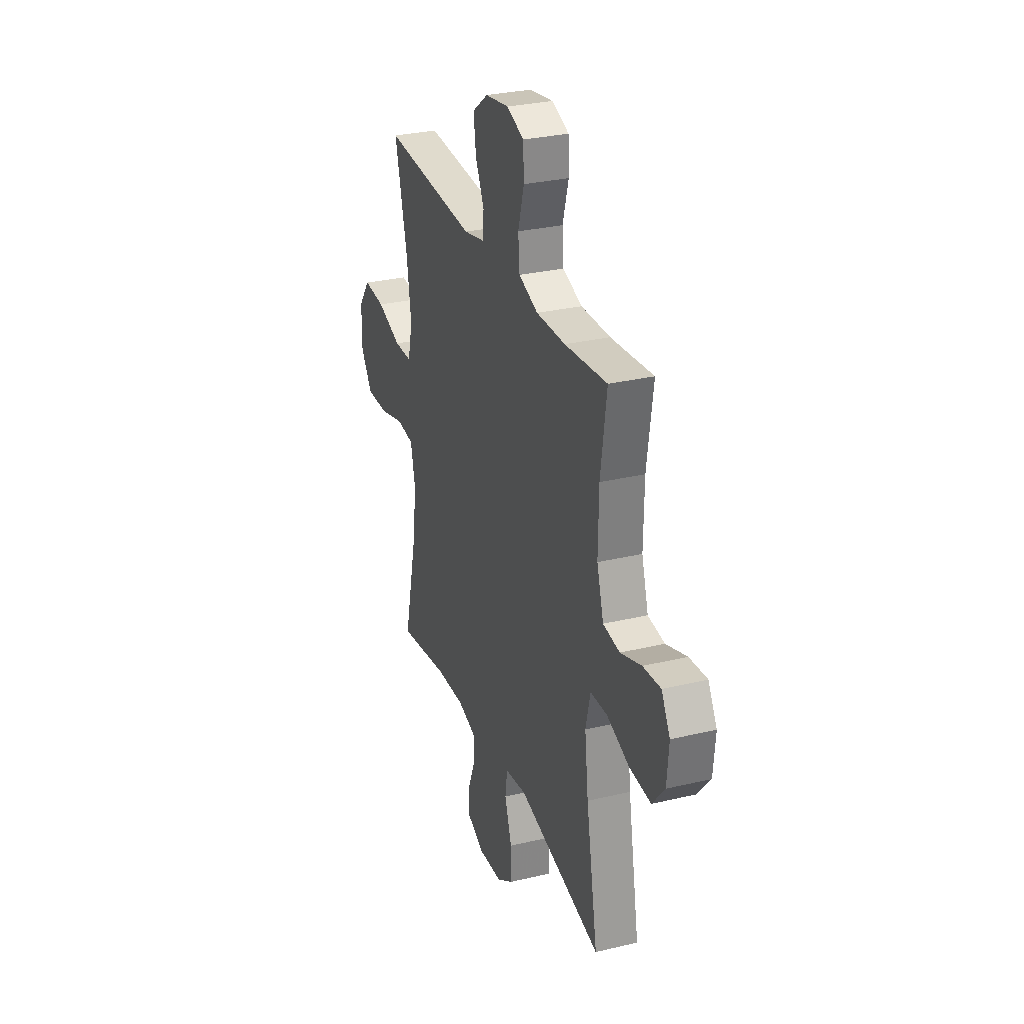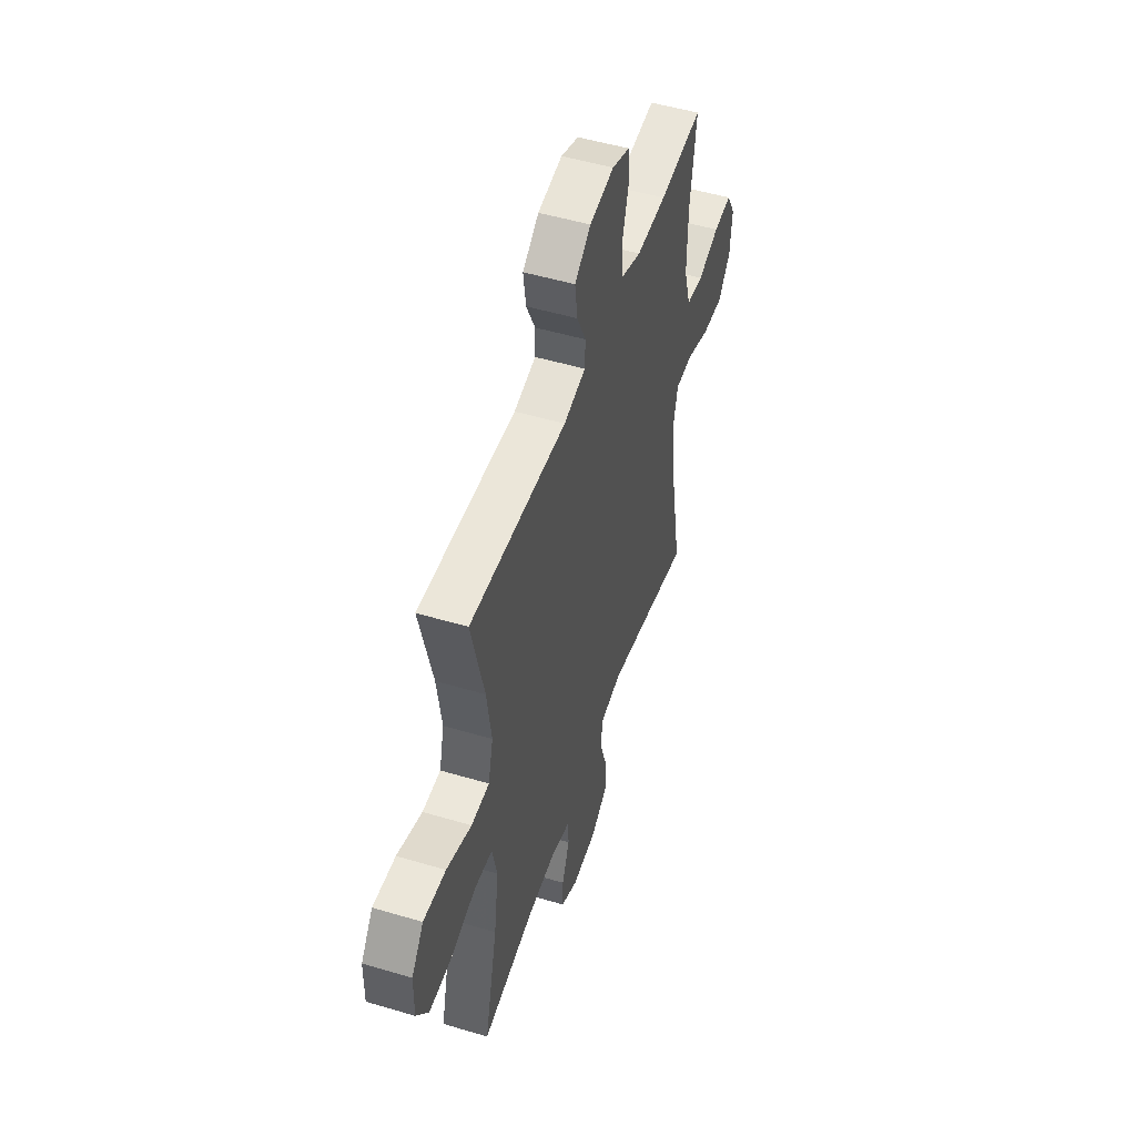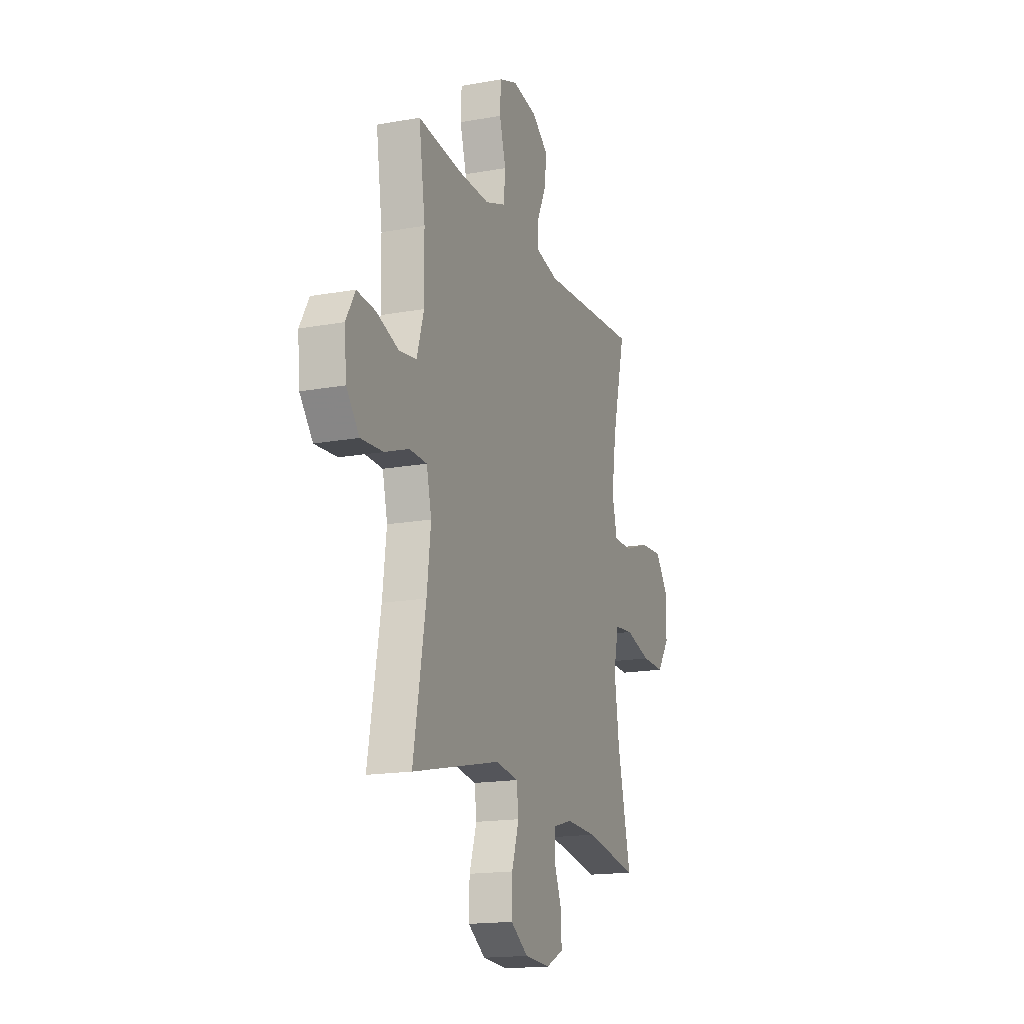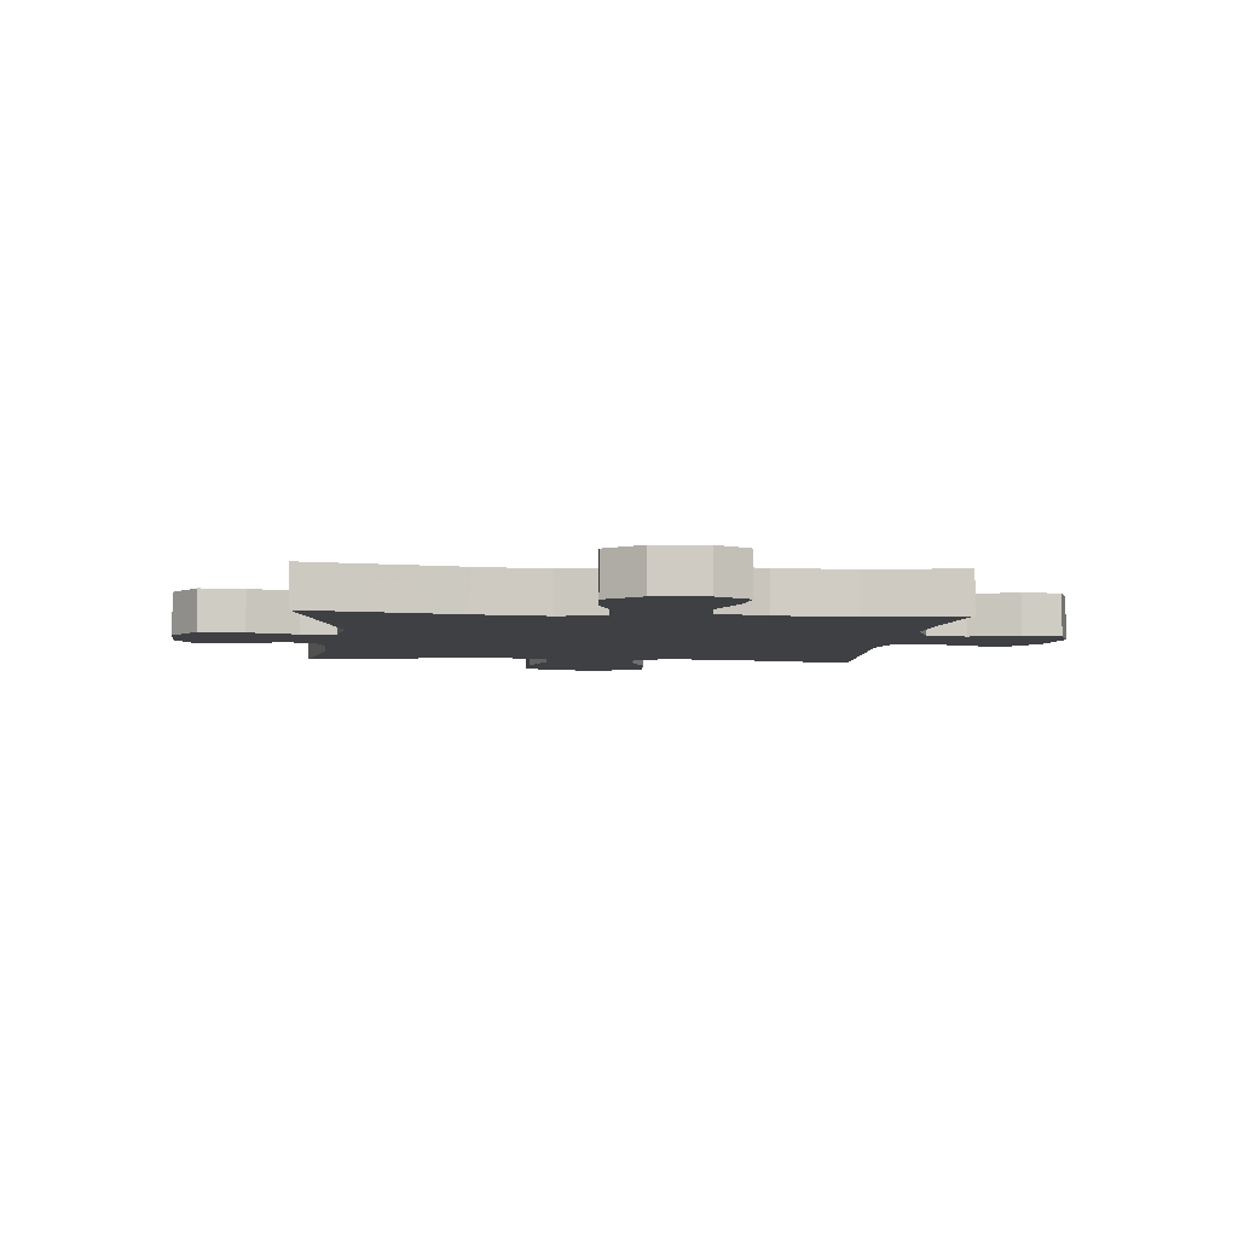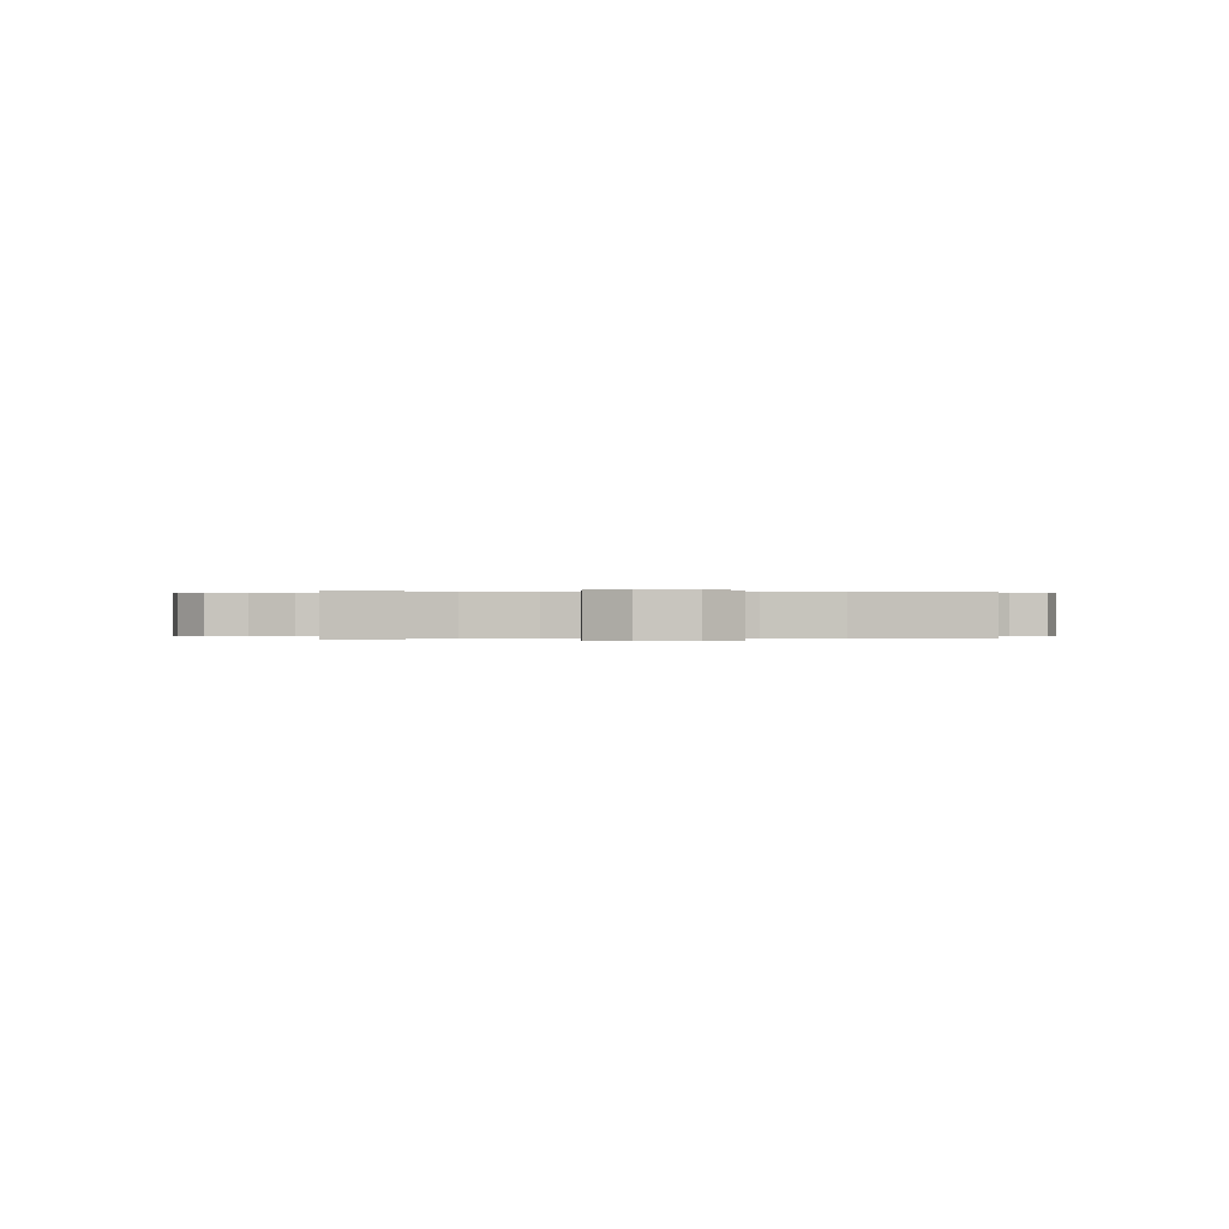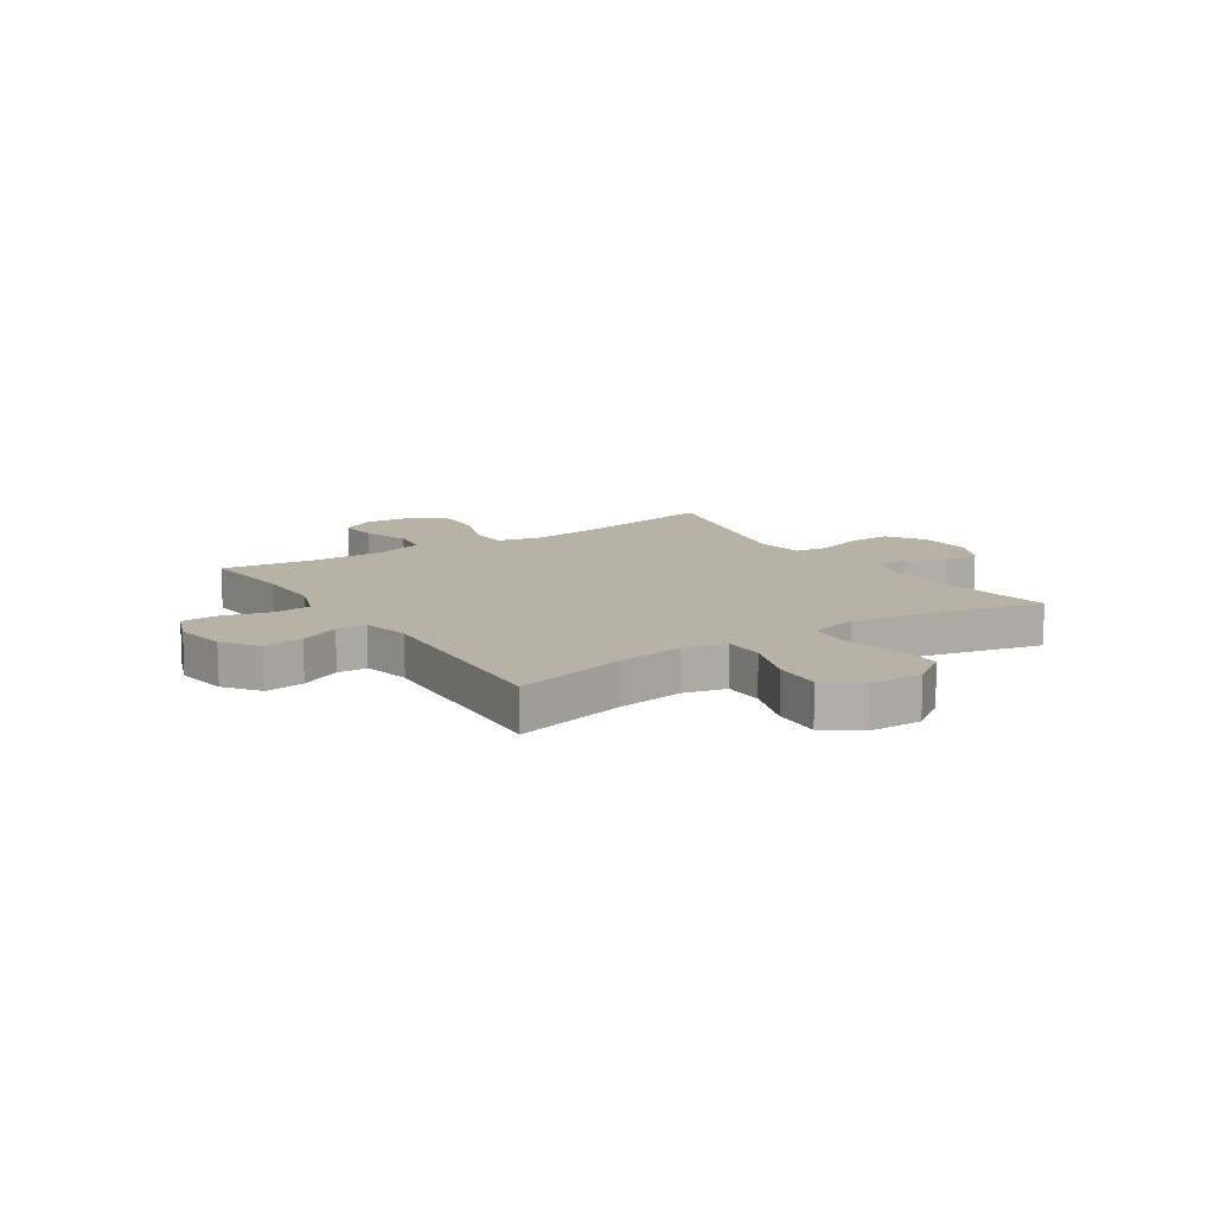
<metadata>
{"format":"obj","ext":"obj","renderer":"f3d","projection":"perspective","resolution":1024,"background":"white","views":[{"elev":29.6,"azim":-109.3,"up":"+Z"},{"elev":50.5,"azim":108.1,"up":"+Z"},{"elev":-16.8,"azim":-69.8,"up":"+Z"},{"elev":-5.0,"azim":-95.6,"up":"+Y"},{"elev":0.1,"azim":84.4,"up":"+Y"},{"elev":12.4,"azim":56.7,"up":"+Y"}]}
</metadata>
<code>
v -0.5 0.07 0.5
v -0.33 0.07 0.483
v -0.213 0.07 0.481
v -0.135 0.07 0.509
v -0.129 0.07 0.577
v -0.153 0.07 0.661
v -0.15 0.07 0.729
v -0.081 0.07 0.755
v 0.014 0.07 0.74
v 0.077 0.07 0.693
v 0.067 0.07 0.622
v 0.032 0.07 0.549
v 0.034 0.07 0.495
v 0.12 0.07 0.476
v 0.5 0.07 0.5
v 0.45 0.07 0.298
v 0.432 0.07 0.176
v 0.451 0.07 0.098
v 0.522 0.07 0.097
v 0.62 0.07 0.131
v 0.708 0.07 0.137
v 0.755 0.07 0.073
v 0.756 0.07 -0.022
v 0.709 0.07 -0.089
v 0.621 0.07 -0.087
v 0.522 0.07 -0.06
v 0.45 0.07 -0.067
v 0.431 0.07 -0.153
v 0.449 0.07 -0.282
v 0.5 0.07 -0.5
v 0.295 0.07 -0.465
v 0.179 0.07 -0.46
v 0.105 0.07 -0.481
v 0.103 0.07 -0.538
v 0.133 0.07 -0.613
v 0.134 0.07 -0.677
v 0.067 0.07 -0.709
v -0.03 0.07 -0.703
v -0.097 0.07 -0.659
v -0.095 0.07 -0.582
v -0.067 0.07 -0.497
v -0.075 0.07 -0.437
v -0.161 0.07 -0.424
v -0.5 0.07 -0.5
v -0.453 0.07 -0.239
v -0.438 0.07 -0.116
v -0.457 0.07 -0.036
v -0.524 0.07 -0.034
v -0.616 0.07 -0.067
v -0.701 0.07 -0.073
v -0.75 0.07 -0.013
v -0.758 0.07 0.076
v -0.723 0.07 0.137
v -0.652 0.07 0.131
v -0.568 0.07 0.102
v -0.501 0.07 0.111
v -0.474 0.07 0.2
v -0.476 0.07 0.333
v -0.5 0 0.5
v -0.33 0 0.483
v -0.213 0 0.481
v -0.135 0 0.509
v -0.129 0 0.577
v -0.153 0 0.661
v -0.15 0 0.729
v -0.081 0 0.755
v 0.014 0 0.74
v 0.077 0 0.693
v 0.067 0 0.622
v 0.032 0 0.549
v 0.034 0 0.495
v 0.12 0 0.476
v 0.5 0 0.5
v 0.45 0 0.298
v 0.432 0 0.176
v 0.451 0 0.098
v 0.522 0 0.097
v 0.62 0 0.131
v 0.708 0 0.137
v 0.755 0 0.073
v 0.756 0 -0.022
v 0.709 0 -0.089
v 0.621 0 -0.087
v 0.522 0 -0.06
v 0.45 0 -0.067
v 0.431 0 -0.153
v 0.449 0 -0.282
v 0.5 0 -0.5
v 0.295 0 -0.465
v 0.179 0 -0.46
v 0.105 0 -0.481
v 0.103 0 -0.538
v 0.133 0 -0.613
v 0.134 0 -0.677
v 0.067 0 -0.709
v -0.03 0 -0.703
v -0.097 0 -0.659
v -0.095 0 -0.582
v -0.067 0 -0.497
v -0.075 0 -0.437
v -0.161 0 -0.424
v -0.5 0 -0.5
v -0.453 0 -0.239
v -0.438 0 -0.116
v -0.457 0 -0.036
v -0.524 0 -0.034
v -0.616 0 -0.067
v -0.701 0 -0.073
v -0.75 0 -0.013
v -0.758 0 0.076
v -0.723 0 0.137
v -0.652 0 0.131
v -0.568 0 0.102
v -0.501 0 0.111
v -0.474 0 0.2
v -0.476 0 0.333
f 53 54 55
f 52 53 55
f 51 52 55
f 50 51 55
f 49 50 55
f 48 49 55
f 47 48 55 56
f 43 44 45
f 42 43 45 46
f 39 40 41
f 38 39 41
f 37 38 41
f 36 37 41
f 35 36 41
f 34 35 41
f 33 34 41 42
f 42 46 47
f 33 42 47
f 32 33 47
f 29 30 31
f 47 56 57
f 32 47 57
f 31 32 57
f 29 31 57
f 28 29 57
f 24 25 26
f 23 24 26
f 22 23 26
f 21 22 26
f 20 21 26
f 19 20 26
f 14 15 16
f 13 14 16 17
f 10 11 12
f 9 10 12
f 8 9 12
f 7 8 12
f 6 7 12
f 5 6 12
f 4 5 12 13
f 13 17 18
f 4 13 18
f 3 4 18
f 58 1 2
f 2 3 18
f 58 2 18
f 57 58 18
f 28 57 18
f 27 28 18
f 18 19 26 27
f 113 112 111
f 113 111 110
f 113 110 109
f 113 109 108
f 113 108 107
f 113 107 106
f 114 113 106 105
f 103 102 101
f 104 103 101 100
f 99 98 97
f 99 97 96
f 99 96 95
f 99 95 94
f 99 94 93
f 99 93 92
f 100 99 92 91
f 105 104 100
f 105 100 91
f 105 91 90
f 89 88 87
f 115 114 105
f 115 105 90
f 115 90 89
f 115 89 87
f 115 87 86
f 84 83 82
f 84 82 81
f 84 81 80
f 84 80 79
f 84 79 78
f 84 78 77
f 74 73 72
f 75 74 72 71
f 70 69 68
f 70 68 67
f 70 67 66
f 70 66 65
f 70 65 64
f 70 64 63
f 71 70 63 62
f 76 75 71
f 76 71 62
f 76 62 61
f 60 59 116
f 76 61 60
f 76 60 116
f 76 116 115
f 76 115 86
f 76 86 85
f 85 84 77 76
f 1 59 60 2
f 2 60 61 3
f 3 61 62 4
f 4 62 63 5
f 5 63 64 6
f 6 64 65 7
f 7 65 66 8
f 8 66 67 9
f 9 67 68 10
f 10 68 69 11
f 11 69 70 12
f 12 70 71 13
f 13 71 72 14
f 14 72 73 15
f 15 73 74 16
f 16 74 75 17
f 17 75 76 18
f 18 76 77 19
f 19 77 78 20
f 20 78 79 21
f 21 79 80 22
f 22 80 81 23
f 23 81 82 24
f 24 82 83 25
f 25 83 84 26
f 26 84 85 27
f 27 85 86 28
f 28 86 87 29
f 29 87 88 30
f 30 88 89 31
f 31 89 90 32
f 32 90 91 33
f 33 91 92 34
f 34 92 93 35
f 35 93 94 36
f 36 94 95 37
f 37 95 96 38
f 38 96 97 39
f 39 97 98 40
f 40 98 99 41
f 41 99 100 42
f 42 100 101 43
f 43 101 102 44
f 44 102 103 45
f 45 103 104 46
f 46 104 105 47
f 47 105 106 48
f 48 106 107 49
f 49 107 108 50
f 50 108 109 51
f 51 109 110 52
f 52 110 111 53
f 53 111 112 54
f 54 112 113 55
f 55 113 114 56
f 56 114 115 57
f 57 115 116 58
f 58 116 59 1

</code>
